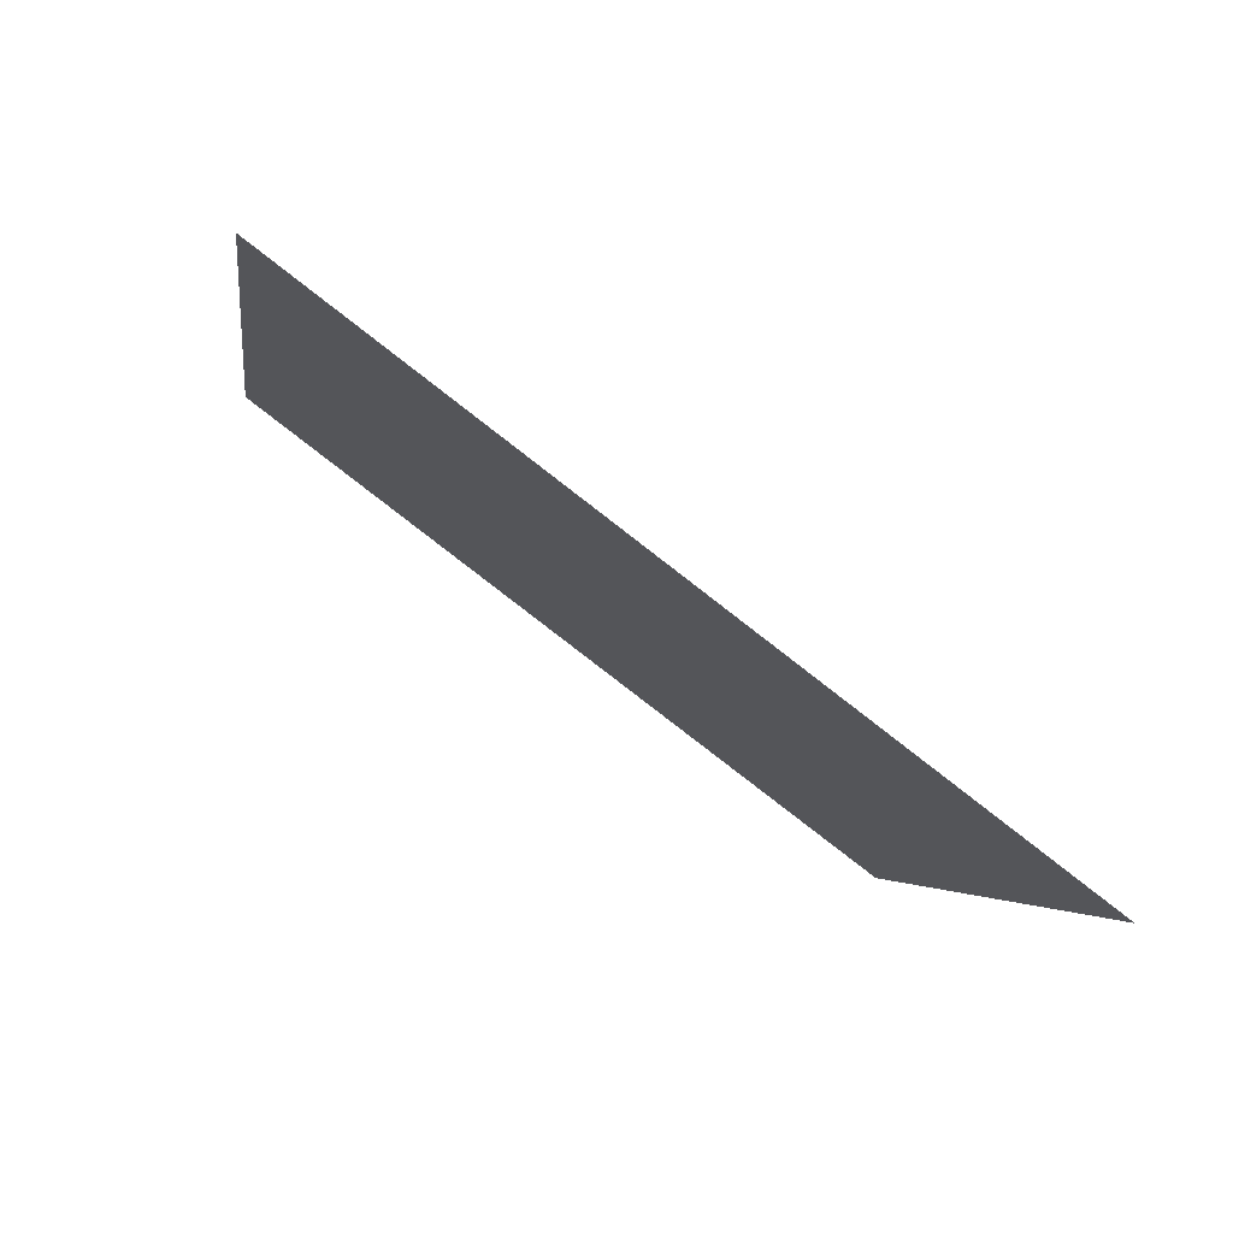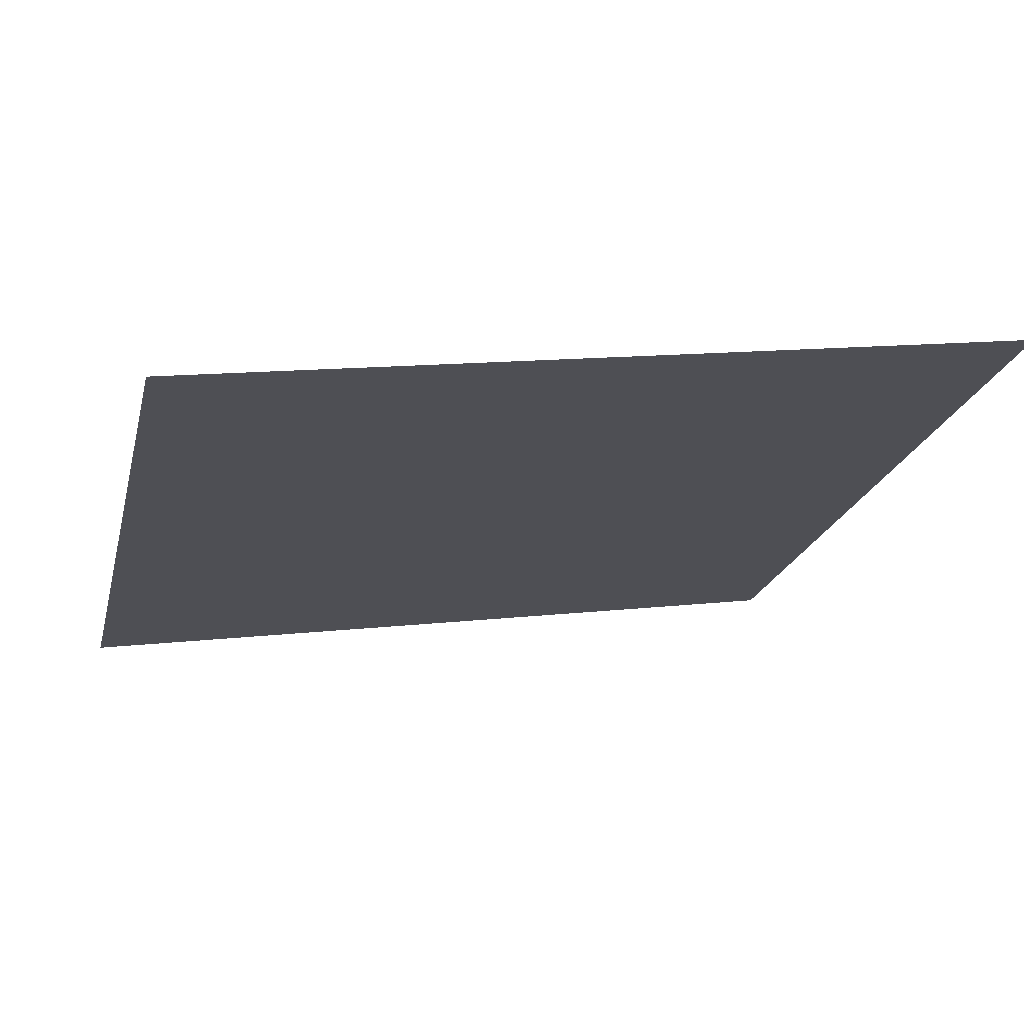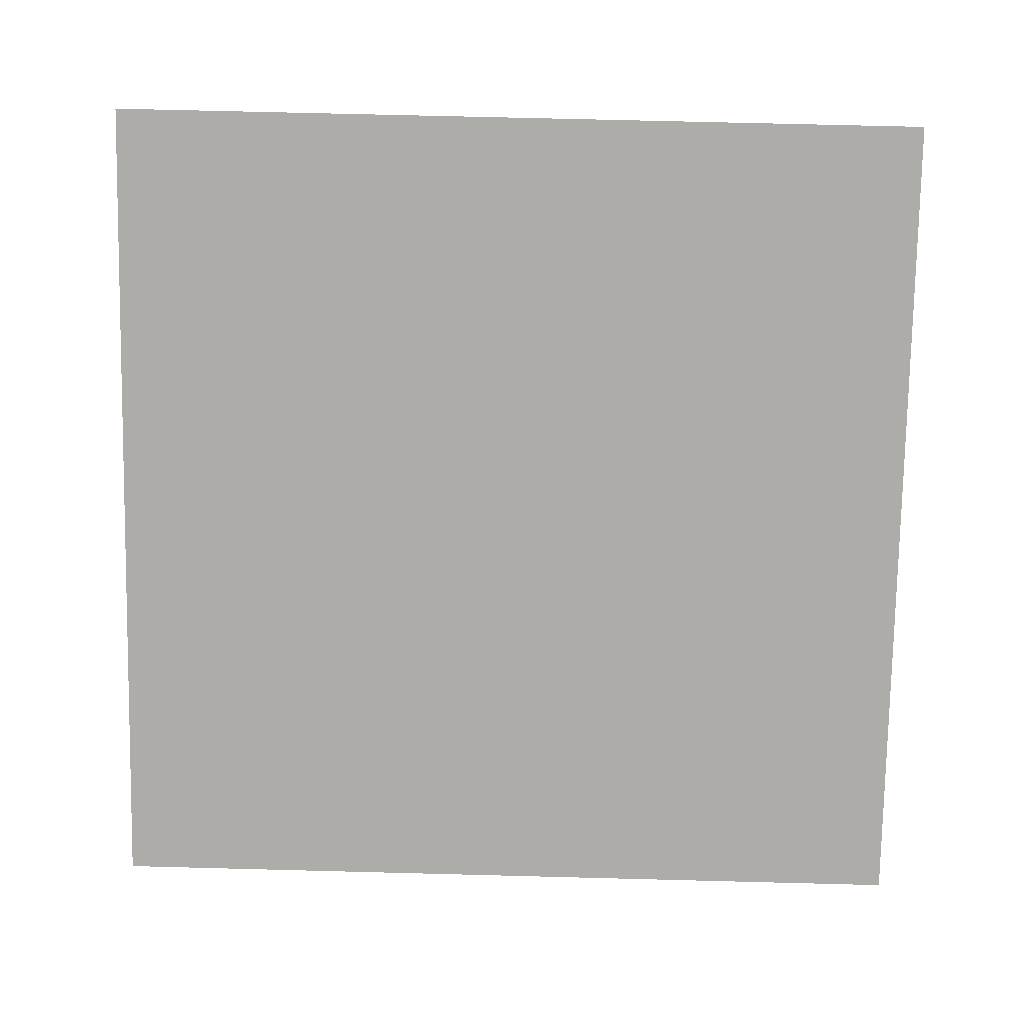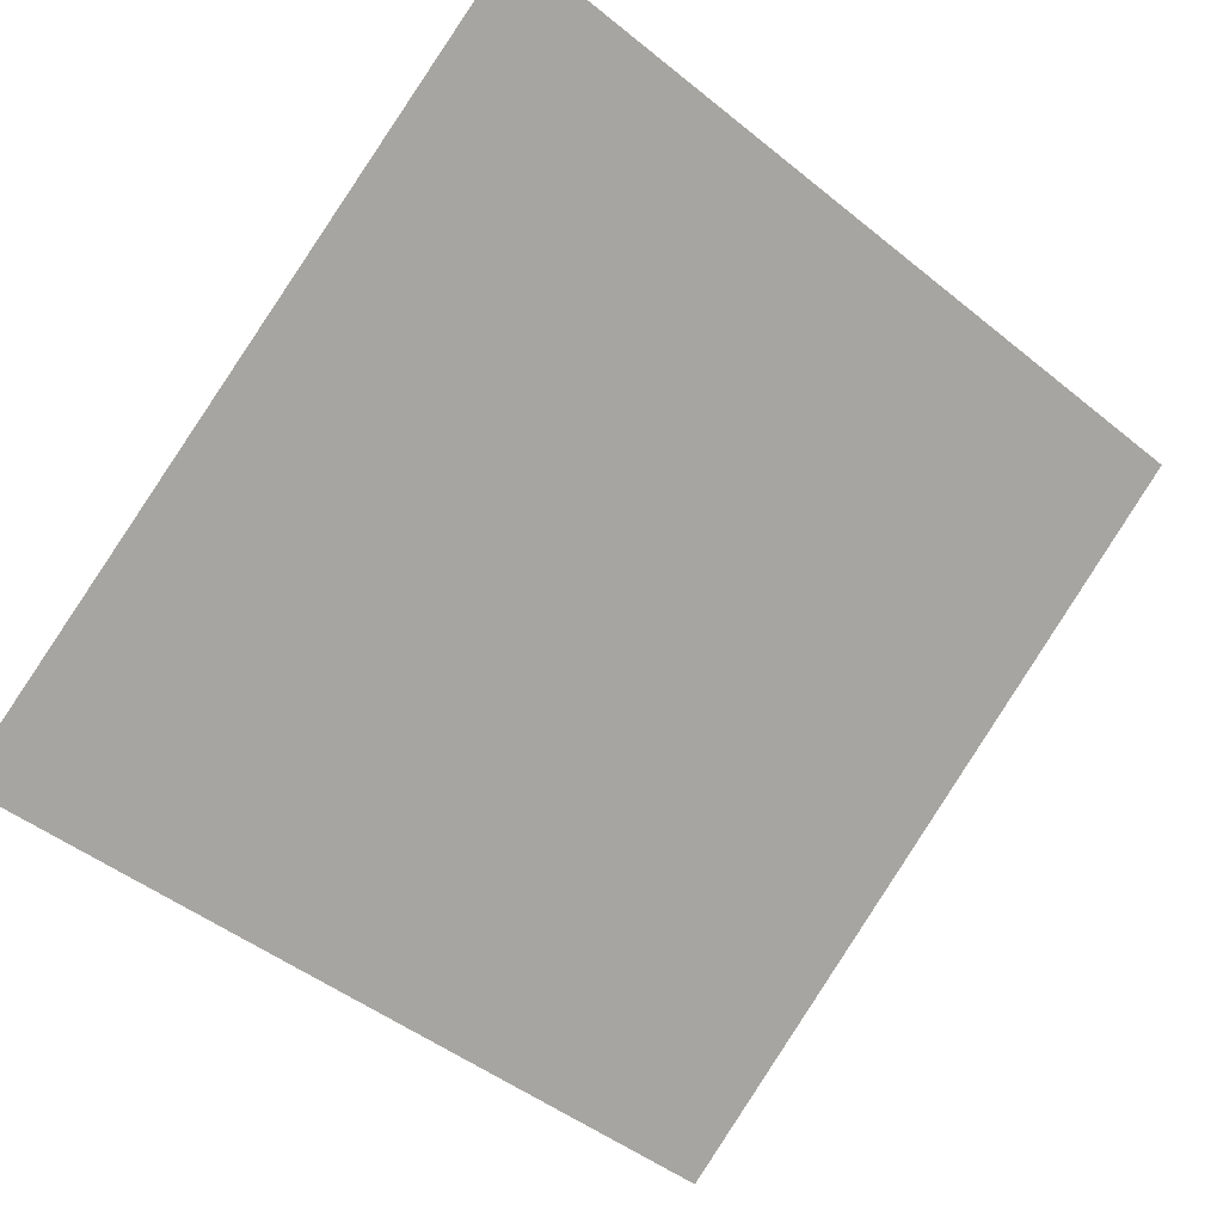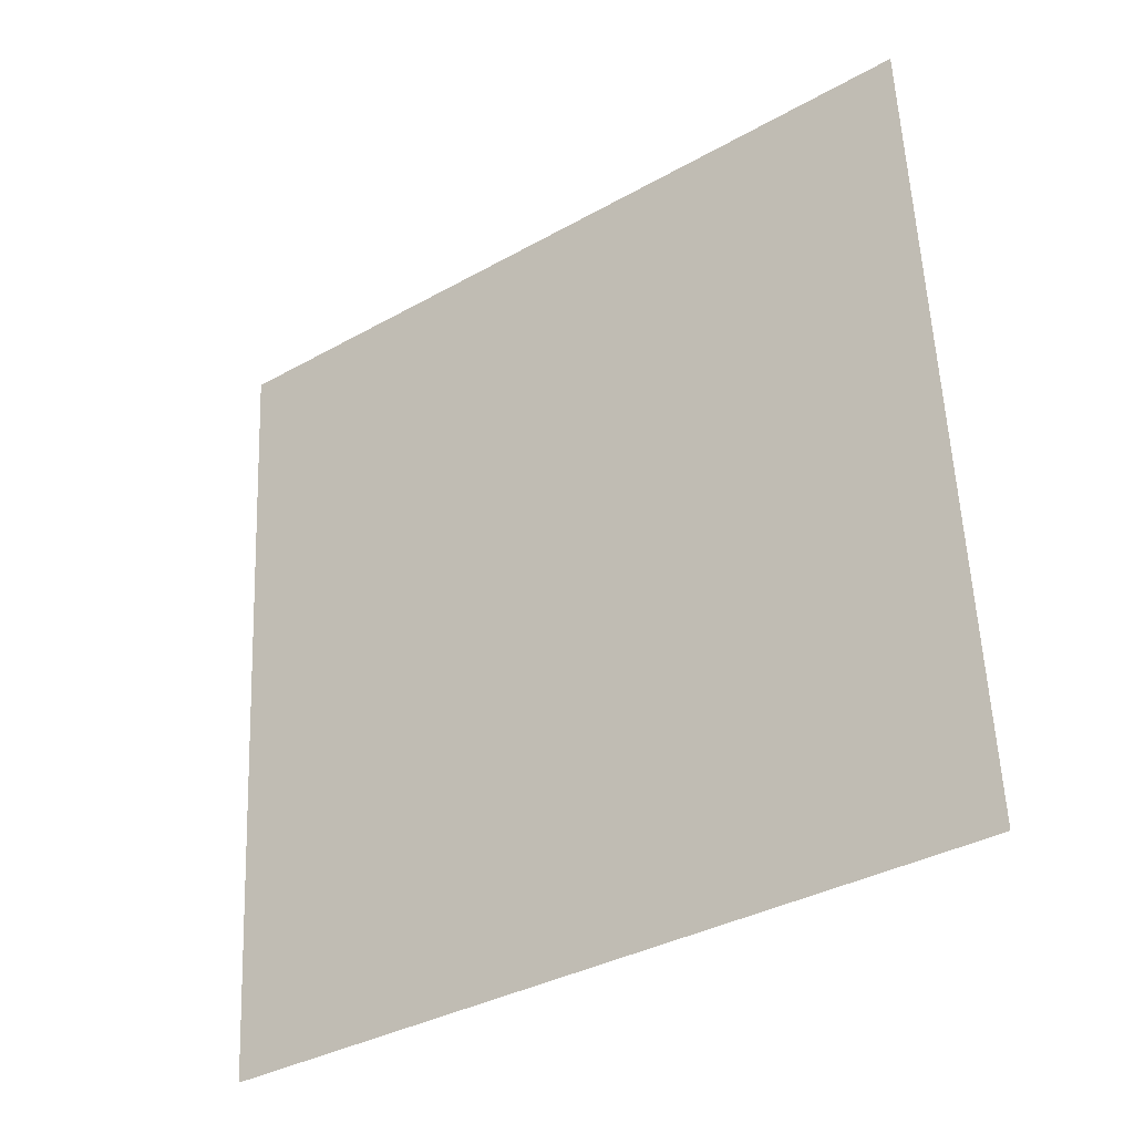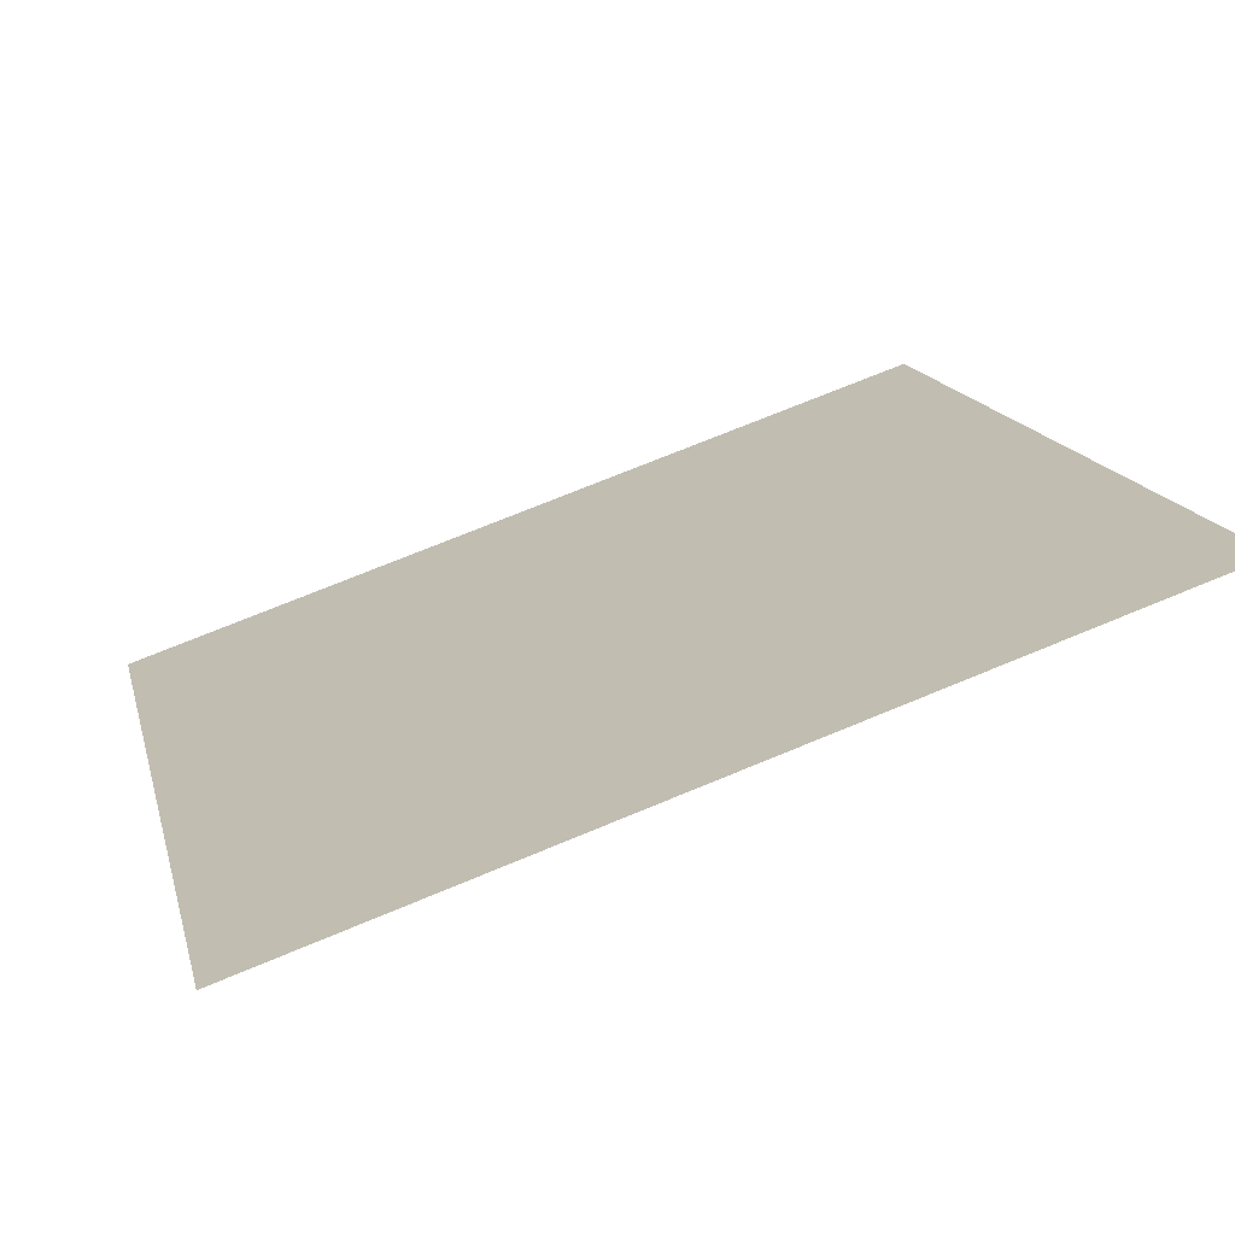
<metadata>
{"format":"obj","ext":"obj","renderer":"f3d","projection":"perspective","resolution":1024,"background":"white","views":[{"elev":-4.8,"azim":82.9,"up":"+Y"},{"elev":17.9,"azim":-14.7,"up":"+Y"},{"elev":-40.2,"azim":-0.0,"up":"+Y"},{"elev":-45.4,"azim":-41.7,"up":"+Y"},{"elev":59.2,"azim":-91.9,"up":"+Y"},{"elev":70.4,"azim":156.1,"up":"+Z"}]}
</metadata>
<code>
v -0.1034 0.6194 0.282
v -0.1099 0.6195 0.2821
v -0.1098 0.6234 0.2874
v -0.1033 0.6233 0.2873
f 4 3 2 1

</code>
